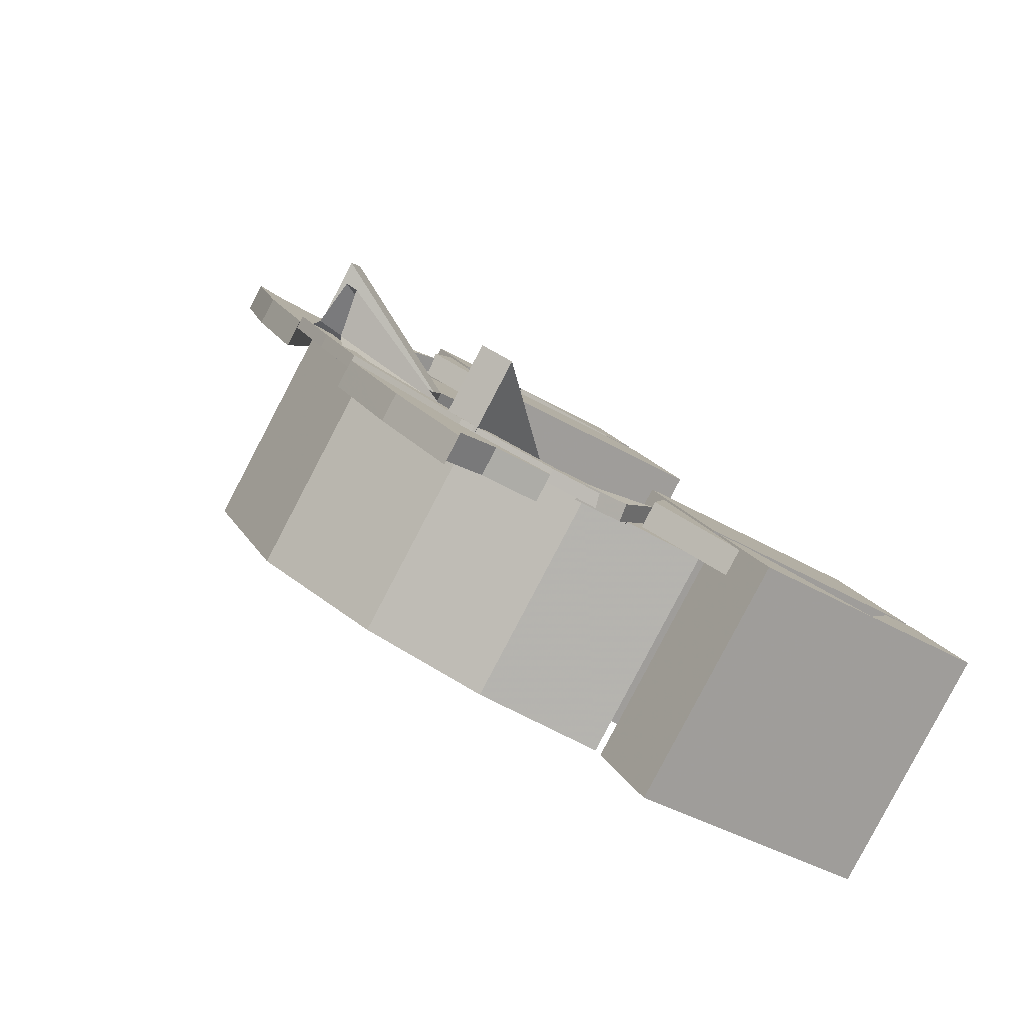
<metadata>
{"format":"obj","ext":"obj","renderer":"f3d","projection":"perspective","resolution":1024,"background":"white","views":[{"elev":18.5,"azim":-111.7,"up":"+Z"}]}
</metadata>
<code>
g beiou_yewai_328_damen_01
v 937 293.7 1238
v 937 246.5 1320
v 723.4 464 1446
v 723.4 511.2 1364
v 696.1 657 1557
v 1087 597.4 1523
v 1087 644.6 1441
v 696.1 704.2 1475
v 937 246.5 1320
v 902.8 410.2 1414
v 723.4 464 1446
v 937 246.5 1320
v 937 293.7 1238
v 902.8 457.3 1333
v 902.8 410.2 1414
v 292.8 719.9 1484
v 292.8 672.7 1566
v 292.8 672.7 1566
v 292.8 719.9 1484
v 1087 597.4 1523
v 972.9 550.6 1496
v 972.9 597.7 1414
v 1087 644.6 1441
v 696.1 657 1557
v 292.8 672.7 1566
v 972.9 550.6 1496
v 1087 597.4 1523
v -937 293.7 1238
v -723.4 511.2 1364
v -723.4 464 1446
v -937 246.5 1320
v -696.1 657 1557
v -696.1 704.2 1475
v -1087 644.6 1441
v -1087 597.4 1523
v -937 246.5 1320
v -723.4 464 1446
v -902.8 410.2 1414
v -937 246.5 1320
v -902.8 410.2 1414
v -902.8 457.3 1333
v -937 293.7 1238
v -292.8 719.9 1484
v -292.8 672.7 1566
v -292.8 672.7 1566
v -292.8 719.9 1484
v -1087 597.4 1523
v -1087 644.6 1441
v -972.9 597.7 1414
v -972.9 550.6 1496
v -292.8 672.7 1566
v -696.1 657 1557
v -972.9 550.6 1496
v -1087 597.4 1523
v 1.287 280.3 1309
v 62.16 280.3 1309
v 62.16 571.5 1736
v 1.288 571.5 1736
v 62.16 280.3 1309
v 176 661.6 1580
v 125.5 649.3 1602
v 62.16 571.5 1736
v 62.16 280.3 1309
v 176 684 1542
v 176 661.6 1580
v -45.22 571.5 1736
v -45.22 280.3 1309
v -45.22 280.3 1309
v -108.5 649.3 1602
v -159 661.6 1580
v -45.22 571.5 1736
v -45.22 280.3 1309
v -159 661.6 1580
v -159 684 1542
f 1 2 3
f 3 4 1
f 5 6 7
f 7 8 5
f 9 10 11
f 12 13 14
f 14 15 12
f 16 4 3
f 3 17 16
f 18 5 8
f 8 19 18
f 20 21 22
f 22 23 20
f 21 15 14
f 14 22 21
f 11 24 25
f 11 10 26
f 26 24 11
f 24 26 27
f 28 29 30
f 30 31 28
f 32 33 34
f 34 35 32
f 36 37 38
f 39 40 41
f 41 42 39
f 43 44 30
f 30 29 43
f 45 46 33
f 33 32 45
f 47 48 49
f 49 50 47
f 50 49 41
f 41 40 50
f 37 51 52
f 37 52 53
f 53 38 37
f 52 54 53
f 55 56 57
f 57 58 55
f 59 60 61
f 59 61 62
f 63 64 65
f 55 58 66
f 66 67 55
f 68 69 70
f 68 71 69
f 72 73 74
g beiou_yewai_328_damen_01
v 486.8 89.17 1200
v 623.2 -200.4 1033
v 1071 -200.4 1033
v 951.5 142 1230
v 486.8 89.17 1200
v 181.3 282.9 1312
v 181.3 323.5 1241
v 486.8 129.6 1130
v 623.2 -159.9 962.4
v 623.2 -200.4 1033
v 623.2 -882.9 545
v 623.2 -928.2 623.2
v 689.1 420.9 1391
v -0.02969 282.9 1312
v -0.02971 323.5 1241
v 149.3 280.4 1161
v 161.2 230 1117
v 169.6 223.3 1113
v 219.5 240.1 1124
v 168.4 224.8 1109
v 218.2 242 1119
v 219.5 240.1 1124
v 169.6 223.3 1113
v 145.5 283.2 1152
v 159.9 231.6 1112
v 161.2 230 1117
v 149.3 280.4 1161
v 159.9 231.6 1112
v 168.4 224.8 1109
v 169.6 223.3 1113
v -486.8 89.17 1200
v -951.5 142 1230
v -1071 -200.4 1033
v -623.2 -200.4 1033
v -486.8 89.17 1200
v -486.8 129.6 1130
v -181.3 323.5 1241
v -181.3 282.9 1312
v -623.2 -200.4 1033
v -623.2 -159.9 962.4
v -623.2 -928.2 623.2
v -623.2 -882.9 545
v -689.1 420.9 1391
v -149.3 280.4 1161
v -219.5 240.1 1124
v -169.6 223.3 1113
v -161.2 230 1117
v -168.4 224.8 1109
v -169.6 223.3 1113
v -219.5 240.1 1124
v -218.2 242 1119
v -145.5 283.2 1152
v -149.3 280.4 1161
v -161.2 230 1117
v -159.9 231.6 1112
v -159.9 231.6 1112
v -169.6 223.3 1113
v -168.4 224.8 1109
f 75 76 77
f 77 78 75
f 79 80 81
f 81 82 79
f 79 82 83
f 83 84 79
f 84 83 85
f 85 86 84
f 87 75 78
f 80 88 89
f 89 81 80
f 90 91 92
f 92 93 90
f 94 95 96
f 96 97 94
f 98 99 100
f 100 101 98
f 102 103 104
f 104 100 102
f 105 106 107
f 107 108 105
f 109 110 111
f 111 112 109
f 109 113 114
f 114 110 109
f 113 115 116
f 116 114 113
f 117 106 105
f 112 111 89
f 89 88 112
f 118 119 120
f 120 121 118
f 122 123 124
f 124 125 122
f 126 127 128
f 128 129 126
f 130 128 131
f 131 132 130
g beiou_yewai_328_damen_01
v 305.3 108 1011
v 420.1 -98.08 847.3
v 541.6 -70.35 866.5
v 403.6 160.1 1050
v 403.6 160.1 1050
v 151.3 300.5 1172
v 137.1 209.4 1095
v 305.3 108 1011
v -0.02972 300.3 1172
v -0.02973 209.4 1095
v 137.1 209.4 1095
v 151.3 300.5 1172
v 541.6 -70.35 866.5
v 420.1 -98.08 847.3
v 420.1 -266.7 715.6
v 541.6 -266.7 715.6
v 401.4 136.2 1068
v 371.3 120.1 1056
v 492.1 -108 893.2
v 540.7 -102.3 897.3
v 401.4 136.2 1068
v 150.2 285.1 1177
v 147.5 268.2 1162
v 371.3 120.1 1056
v 371.3 120.1 1056
v 147.5 268.2 1162
v 147.9 272.5 1156
v 371.1 132.1 1035
v 492.1 -108 893.2
v 371.3 120.1 1056
v 371.1 132.1 1035
v 492.1 -88.42 859.1
v 492.1 -352.4 715.5
v 540.7 -352.2 715.6
v 492.1 -266.9 715.4
v 492.1 -352.4 715.5
v -305.3 108 1011
v -403.6 160.1 1050
v -541.6 -70.35 866.5
v -420.1 -98.08 847.3
v -403.6 160.1 1050
v -305.3 108 1011
v -137.1 209.4 1095
v -151.3 300.5 1172
v -151.3 300.5 1172
v -137.1 209.4 1095
v -541.6 -70.35 866.5
v -541.6 -266.7 715.6
v -420.1 -266.7 715.6
v -420.1 -98.08 847.3
v -401.4 136.2 1068
v -540.7 -102.3 897.3
v -492.1 -108 893.2
v -371.3 120.1 1056
v -401.4 136.2 1068
v -371.3 120.1 1056
v -147.5 268.2 1162
v -150.2 285.1 1177
v -371.3 120.1 1056
v -371.1 132.1 1035
v -147.9 272.5 1156
v -147.5 268.2 1162
v -492.1 -108 893.2
v -492.1 -88.42 859.1
v -371.1 132.1 1035
v -371.3 120.1 1056
v -540.7 -352.2 715.6
v -492.1 -352.4 715.5
v -492.1 -352.4 715.5
v -492.1 -266.9 715.4
f 133 134 135
f 135 136 133
f 137 138 139
f 139 140 137
f 141 142 143
f 143 144 141
f 145 146 147
f 147 148 145
f 149 150 151
f 151 152 149
f 153 154 155
f 155 156 153
f 157 158 159
f 159 160 157
f 161 162 163
f 163 164 161
f 151 165 166
f 166 152 151
f 164 167 168
f 168 161 164
f 169 170 171
f 171 172 169
f 173 174 175
f 175 176 173
f 141 177 178
f 178 142 141
f 179 180 181
f 181 182 179
f 183 184 185
f 185 186 183
f 187 188 189
f 189 190 187
f 191 192 193
f 193 194 191
f 195 196 197
f 197 198 195
f 185 184 199
f 199 200 185
f 196 195 201
f 201 202 196
g beiou_yewai_328_damen_01
v 305.3 108 1011
v 137.1 209.4 1095
v 137.1 429.3 715.5
v 305.1 279.8 715.5
v 420.1 -98.08 847.3
v 420 -21.27 715.5
v -0.02973 209.4 1095
v -0.02983 429.3 715.5
v 420.1 -266.7 715.6
v 951.5 486.1 634.3
v 689.1 765 795.1
v 689.1 420.9 1391
v 951.5 142 1230
v 278.9 973.2 915.3
v 278.9 629 1511
v 623.2 -200.4 1033
v 623.2 -250.1 1119
v 1071 -250.1 1119
v 1071 -200.4 1033
v 1071 -200.4 1033
v 1071 143.6 436.6
v 1071 -973.2 701.1
v 1071 -644.2 128.1
v 1071 78.88 545.5
v 1071 -250.1 1119
v -0.02983 973.2 915.3
v -0.02968 629 1511
v 1109 143.6 436.6
v 1109 -250.1 1119
v 1430 -250.1 1119
v 1430 143.6 436.6
v 1430 143.6 436.6
v 1430 -250.1 1119
v 1430 -611.7 909.8
v 1430 -218.1 227.7
v 1109 -580.4 18.54
v 1109 -973.2 701.1
v 1109 -870.7 760.3
v 1109 -834.6 697.7
v 1109 -575.5 847.3
v 1109 -314.7 997.9
v 1109 143.6 436.6
v 1109 -250.1 1119
v 1109 -350.8 1060
v 1430 -579.9 18.87
v 1430 -973.2 701.1
v 399.7 406 588.1
v 399.5 125.6 1074
v 277.6 226 1119
v 277.4 506.4 633.7
v 537.9 154.6 442.9
v 538.1 -126.3 928.2
v 539 -573.5 22.55
v 538.6 -853.8 508.1
v 147.8 564.3 679.2
v 148.4 284 1165
v -0.02972 283.5 1165
v -0.02985 563.4 678.7
v -305.3 108 1011
v -305.1 279.8 715.5
v -137.1 429.3 715.5
v -137.1 209.4 1095
v -420.1 -98.08 847.3
v -420 -21.27 715.5
v -420.1 -266.7 715.6
v -951.5 486.1 634.3
v -951.5 142 1230
v -689.1 420.9 1391
v -689.1 765 795.1
v -278.9 629 1511
v -278.9 973.2 915.3
v -623.2 -200.4 1033
v -1071 -200.4 1033
v -1071 -250.1 1119
v -623.2 -250.1 1119
v -1071 143.6 436.6
v -1071 -200.4 1033
v -1071 -973.2 701.1
v -1071 -250.1 1119
v -1071 78.88 545.5
v -1071 -644.2 128.1
v -1109 143.6 436.6
v -1430 143.6 436.6
v -1430 -250.1 1119
v -1109 -250.1 1119
v -1430 143.6 436.6
v -1430 -218.1 227.7
v -1430 -611.7 909.8
v -1430 -250.1 1119
v -1109 -580.4 18.54
v -1109 -834.6 697.7
v -1109 -870.7 760.3
v -1109 -973.2 701.1
v -1109 -314.7 997.9
v -1109 -575.5 847.3
v -1109 143.6 436.6
v -1109 -250.1 1119
v -1109 -350.8 1060
v -1430 -579.9 18.87
v -1430 -973.2 701.1
v -399.7 406 588.1
v -277.4 506.4 633.7
v -277.6 226 1119
v -399.5 125.6 1074
v -537.9 154.6 442.9
v -538.1 -126.3 928.2
v -539 -573.5 22.55
v -538.6 -853.8 508.1
v -147.8 564.3 679.2
v -148.4 284 1165
f 203 204 205
f 205 206 203
f 207 203 206
f 206 208 207
f 204 209 210
f 210 205 204
f 208 211 207
f 212 213 214
f 214 215 212
f 213 216 217
f 217 214 213
f 218 219 220
f 220 221 218
f 215 222 223
f 223 212 215
f 224 225 226
f 226 227 224
f 216 228 229
f 229 217 216
f 230 231 232
f 232 233 230
f 234 235 236
f 236 237 234
f 238 239 240
f 240 241 238
f 241 242 243
f 241 243 244
f 238 241 244
f 245 244 243
f 243 246 245
f 247 237 236
f 236 248 247
f 249 250 251
f 251 252 249
f 253 254 250
f 250 249 253
f 255 256 254
f 254 253 255
f 257 258 259
f 259 260 257
f 257 252 251
f 251 258 257
f 261 262 263
f 263 264 261
f 265 266 262
f 262 261 265
f 264 263 210
f 210 209 264
f 266 265 267
f 268 269 270
f 270 271 268
f 271 270 272
f 272 273 271
f 274 275 276
f 276 277 274
f 269 268 278
f 278 279 269
f 280 281 282
f 282 283 280
f 273 272 229
f 229 228 273
f 284 285 286
f 286 287 284
f 288 289 290
f 290 291 288
f 292 293 294
f 294 295 292
f 296 297 293
f 298 296 293
f 292 298 293
f 299 300 296
f 296 298 299
f 301 302 290
f 290 289 301
f 303 304 305
f 305 306 303
f 307 303 306
f 306 308 307
f 309 307 308
f 308 310 309
f 311 260 259
f 259 312 311
f 311 312 305
f 305 304 311
g beiou_yewai_328_damen_01
v 937.6 236.3 1336
v 873.8 200.1 1315
v 995.5 -9.756 1194
v 1064 28.46 1216
v 277.5 604.1 1548
v 689.2 399.5 1430
v 722.7 454.5 1462
v 293.7 661.5 1582
v -0.02967 663.8 1583
v -0.02967 606.4 1550
v 937.6 258.8 1297
v 937.6 236.3 1336
v 1064 28.46 1216
v 1064 51.55 1176
v 995.5 13.33 1154
v 995.5 -9.756 1194
v 873.8 200.1 1315
v 873.8 222.6 1276
v 689.2 399.5 1430
v 689.2 421.2 1393
v 277.5 604.1 1548
v 277.6 625.8 1511
v -0.02967 606.4 1550
v -0.02968 628.7 1511
v -0.02968 686.1 1544
v -0.02967 663.8 1583
v 293.7 661.5 1582
v 293.7 683.2 1544
v 722.7 454.5 1462
v 722.7 476.2 1425
v 642.2 -151.9 971.4
v 538.2 -151.9 971.4
v 538.2 -879 551.7
v 642.2 -879 551.7
v 494 134.7 1137
v 399.4 100.3 1117
v 336.5 257.6 1196
v 277.9 200.8 1163
v 277.9 200.8 1163
v 149 258.8 1209
v 148.4 284 1165
v 277.6 226 1119
v 538.2 -151.9 971.4
v 399.4 100.3 1117
v 399.5 125.6 1074
v 538.1 -126.3 928.2
v 538.2 -879 551.7
v 538.6 -853.8 508.1
v 149 258.8 1209
v 171.6 338 1254
v -0.02971 338 1254
v -0.02971 258.8 1209
v -0.02971 258.8 1209
v -0.02972 283.5 1165
v 150.2 285.1 1177
v 150.6 289.4 1171
v 147.9 272.5 1156
v 147.5 268.2 1162
v -937.6 236.3 1336
v -1064 28.46 1216
v -995.5 -9.756 1194
v -873.8 200.1 1315
v -277.5 604.1 1548
v -293.7 661.5 1582
v -722.7 454.5 1462
v -689.2 399.5 1430
v -937.6 258.8 1297
v -1064 51.55 1176
v -1064 28.46 1216
v -937.6 236.3 1336
v -995.5 13.33 1154
v -873.8 222.6 1276
v -873.8 200.1 1315
v -995.5 -9.756 1194
v -689.2 421.2 1393
v -689.2 399.5 1430
v -277.6 625.8 1511
v -277.5 604.1 1548
v -293.7 683.2 1544
v -293.7 661.5 1582
v -722.7 476.2 1425
v -722.7 454.5 1462
v -642.2 -151.9 971.5
v -642.2 -879 551.7
v -538.2 -879 551.7
v -538.2 -151.9 971.4
v -494 134.7 1137
v -399.4 100.3 1117
v -277.9 200.8 1163
v -336.5 257.6 1196
v -277.9 200.8 1163
v -277.6 226 1119
v -148.4 284 1165
v -149 258.8 1209
v -538.2 -151.9 971.4
v -538.1 -126.3 928.2
v -399.5 125.6 1074
v -399.4 100.3 1117
v -538.2 -879 551.7
v -538.6 -853.8 508.1
v -149 258.8 1209
v -171.6 338 1254
v -150.2 285.1 1177
v -147.5 268.2 1162
v -147.9 272.5 1156
v -150.6 289.4 1171
f 313 314 315
f 315 316 313
f 317 318 319
f 319 320 317
f 319 318 314
f 314 313 319
f 321 322 317
f 317 320 321
f 323 324 325
f 325 326 323
f 327 328 329
f 329 330 327
f 330 329 331
f 331 332 330
f 332 331 333
f 333 334 332
f 334 333 335
f 335 336 334
f 337 338 339
f 339 340 337
f 340 339 341
f 341 342 340
f 342 341 324
f 324 323 342
f 343 344 345
f 345 346 343
f 347 348 344
f 344 343 347
f 348 347 349
f 349 350 348
f 351 352 353
f 353 354 351
f 355 356 357
f 357 358 355
f 359 355 358
f 358 360 359
f 361 362 363
f 363 364 361
f 352 365 366
f 366 353 352
f 361 350 349
f 349 362 361
f 356 351 354
f 354 357 356
f 367 368 369
f 369 370 367
f 371 372 373
f 373 374 371
f 375 376 377
f 377 378 375
f 377 371 374
f 374 378 377
f 321 376 375
f 375 322 321
f 379 380 381
f 381 382 379
f 383 384 385
f 385 386 383
f 384 387 388
f 388 385 384
f 387 389 390
f 390 388 387
f 389 336 335
f 335 390 389
f 337 391 392
f 392 338 337
f 391 393 394
f 394 392 391
f 393 379 382
f 382 394 393
f 395 396 397
f 397 398 395
f 399 395 398
f 398 400 399
f 400 401 402
f 402 399 400
f 403 404 405
f 405 406 403
f 407 408 409
f 409 410 407
f 411 412 408
f 408 407 411
f 413 364 363
f 363 414 413
f 406 405 366
f 366 365 406
f 413 414 402
f 402 401 413
f 410 409 404
f 404 403 410
f 415 416 417
f 417 418 415
g beiou_yewai_328_damen_01
v 1268 -235.7 1121
v 742.9 -235.7 1121
v 742.9 -192.6 1046
v 1268 -192.6 1046
v 1268 -235.7 1121
v 1006 -76.24 1213
v 742.9 -235.7 1121
v 742.9 -235.7 1121
v 1006 -76.24 1213
v 1006 -33.09 1138
v 742.9 -192.6 1046
v 1268 -192.6 1046
v 1006 -33.09 1138
v 1006 -76.24 1213
v 1268 -235.7 1121
v 1109 -870.7 760.3
v 1109 -973.2 701.1
v 1430 -973.2 701.1
v 1430 -611.7 909.8
v 1109 -575.5 847.3
v 1430 -575.5 847.3
v 1109 -314.7 997.9
v 1109 -250.1 1119
v 1109 -350.8 1060
v 1430 -250.1 1119
v 1109 -834.6 697.7
v 1109 -350.8 1060
v 1109 -314.7 997.9
v 1430 -575.5 847.3
v 1430 -611.7 909.8
v 1430 -611.7 909.8
v 1430 -575.5 847.3
v 1109 -834.6 697.7
v 1109 -870.7 760.3
v 1001 -68.86 1197
v 952.3 148.1 1286
v 951.8 169.6 1234
v 1000 -47.36 1144
v 1001 -68.86 1197
v 1095 62.61 1250
v 952.3 148.1 1286
v 952.3 148.1 1286
v 1095 62.61 1250
v 1094 84.1 1198
v 951.8 169.6 1234
v 1000 -47.36 1144
v 1094 84.1 1198
v 1095 62.61 1250
v 1001 -68.86 1197
v -1268 -235.7 1121
v -1268 -192.6 1046
v -742.9 -192.6 1046
v -742.9 -235.7 1121
v -1268 -235.7 1121
v -742.9 -235.7 1121
v -1006 -76.24 1213
v -742.9 -235.7 1121
v -742.9 -192.6 1046
v -1006 -33.09 1138
v -1006 -76.24 1213
v -1268 -192.6 1046
v -1268 -235.7 1121
v -1006 -76.24 1213
v -1006 -33.09 1138
v -1109 -870.7 760.3
v -1430 -611.7 909.8
v -1430 -973.2 701.1
v -1109 -973.2 701.1
v -1109 -575.5 847.3
v -1109 -314.7 997.9
v -1430 -575.5 847.3
v -1109 -250.1 1119
v -1430 -250.1 1119
v -1109 -350.8 1060
v -1109 -834.6 697.7
v -1109 -350.8 1060
v -1430 -611.7 909.8
v -1430 -575.5 847.3
v -1109 -314.7 997.9
v -1430 -611.7 909.8
v -1109 -870.7 760.3
v -1109 -834.6 697.7
v -1430 -575.5 847.3
v 37.96 188.4 984.7
v 37.96 147.2 1056
v -0.9718 147.2 1056
v -0.9718 188.4 984.7
v 37.96 147.2 1056
v 53.33 211.7 1093
v -0.9718 211.7 1093
v -0.9718 147.2 1056
v -50.07 147.2 1056
v -65.44 211.7 1093
v -65.44 252.9 1022
v -50.07 188.4 984.7
v 37.96 188.4 984.7
v 53.33 252.9 1022
v 53.33 211.7 1093
v 37.96 147.2 1056
v -50.07 188.4 984.7
v -50.07 147.2 1056
v -50.07 147.2 1056
v -65.44 211.7 1093
v -1001 -68.86 1197
v -1000 -47.36 1144
v -951.8 169.6 1234
v -952.3 148.1 1286
v -1001 -68.86 1197
v -952.3 148.1 1286
v -1095 62.61 1250
v -952.3 148.1 1286
v -951.8 169.6 1234
v -1094 84.1 1198
v -1095 62.61 1250
v -1000 -47.36 1144
v -1001 -68.86 1197
v -1095 62.61 1250
v -1094 84.1 1198
v -130.4 194.9 974.7
v -134.5 148.9 1043
v -164.8 129.5 1028
v -160.8 175.6 959.9
v -134.5 148.9 1043
v -169 206 1079
v -211.3 179 1059
v -164.8 129.5 1028
v -203.1 105.1 1009
v -261.6 146.9 1034
v -257.5 193 965.8
v -199 151.1 941.1
v -130.4 194.9 974.7
v -165 252.1 1011
v -169 206 1079
v -134.5 148.9 1043
v -199 151.1 941.1
v -203.1 105.1 1009
v -203.1 105.1 1009
v -261.6 146.9 1034
v -271.2 94.32 867.3
v -267.2 56.23 940.4
v -282.4 24.13 924.5
v -286.5 62.22 851.4
v -267.2 56.23 940.4
v -329.6 93.25 963.1
v -350.9 48.48 941
v -282.4 24.13 924.5
v -301.7 -16.36 904.4
v -376.1 -4.677 914.6
v -380.2 33.41 841.6
v -305.7 21.73 831.4
v -271.2 94.32 867.3
v -333.6 131.3 890.1
v -329.6 93.25 963.1
v -267.2 56.23 940.4
v -305.7 21.73 831.4
v -301.7 -16.36 904.4
v -301.7 -16.36 904.4
v -376.1 -4.677 914.6
v 157.9 194.9 974.7
v 188.2 175.6 959.9
v 192.3 129.5 1028
v 161.9 148.9 1043
v 161.9 148.9 1043
v 192.3 129.5 1028
v 238.8 179 1059
v 196.5 206 1079
v 230.5 105.1 1009
v 226.5 151.1 941.1
v 285 193 965.8
v 289 146.9 1034
v 157.9 194.9 974.7
v 161.9 148.9 1043
v 196.5 206 1079
v 192.4 252.1 1011
v 226.5 151.1 941.1
v 230.5 105.1 1009
v 230.5 105.1 1009
v 289 146.9 1034
v 298.7 94.32 867.3
v 314 62.22 851.4
v 309.9 24.13 924.5
v 294.7 56.23 940.4
v 294.7 56.23 940.4
v 309.9 24.13 924.5
v 378.3 48.48 941
v 357.1 93.25 963.1
v 329.1 -16.36 904.4
v 333.2 21.73 831.4
v 407.6 33.41 841.6
v 403.6 -4.677 914.6
v 298.7 94.32 867.3
v 294.7 56.23 940.4
v 357.1 93.25 963.1
v 361.1 131.3 890.1
v 333.2 21.73 831.4
v 329.1 -16.36 904.4
v 329.1 -16.36 904.4
v 403.6 -4.677 914.6
f 419 420 421
f 421 422 419
f 423 424 425
f 426 427 428
f 428 429 426
f 430 431 432
f 432 433 430
f 434 435 436
f 436 437 434
f 438 439 440
f 441 442 437
f 437 443 441
f 444 439 438
f 445 446 447
f 447 448 445
f 449 450 451
f 451 452 449
f 453 454 455
f 455 456 453
f 457 458 459
f 460 461 462
f 462 463 460
f 464 465 466
f 466 467 464
f 468 469 470
f 470 471 468
f 472 473 474
f 475 476 477
f 477 478 475
f 479 480 481
f 481 482 479
f 483 484 485
f 485 486 483
f 487 488 489
f 490 491 484
f 484 492 490
f 493 487 489
f 494 495 496
f 496 497 494
f 498 499 500
f 500 501 498
f 502 503 504
f 504 505 502
f 506 507 508
f 508 509 506
f 510 511 512
f 512 513 510
f 514 515 516
f 516 517 514
f 518 505 504
f 504 519 518
f 520 509 508
f 508 521 520
f 522 523 524
f 524 525 522
f 526 527 528
f 529 530 531
f 531 532 529
f 533 534 535
f 535 536 533
f 537 538 539
f 539 540 537
f 541 542 543
f 543 544 541
f 545 546 547
f 547 548 545
f 549 550 551
f 551 552 549
f 553 540 539
f 539 554 553
f 555 544 543
f 543 556 555
f 557 558 559
f 559 560 557
f 561 562 563
f 563 564 561
f 565 566 567
f 567 568 565
f 569 570 571
f 571 572 569
f 573 560 559
f 559 574 573
f 575 564 563
f 563 576 575
f 577 578 579
f 579 580 577
f 581 582 583
f 583 584 581
f 585 586 587
f 587 588 585
f 589 590 591
f 591 592 589
f 593 594 579
f 579 578 593
f 595 596 583
f 583 582 595
f 597 598 599
f 599 600 597
f 601 602 603
f 603 604 601
f 605 606 607
f 607 608 605
f 609 610 611
f 611 612 609
f 613 614 599
f 599 598 613
f 615 616 603
f 603 602 615
g beiou_yewai_328_damen_01
v 1071 -250.1 1119
v 623.2 -250.1 1119
v 623.2 -973.2 701.1
v 1071 -973.2 701.1
v 623.2 -973.2 701.1
v 623.2 -250.1 1119
v 623.2 -200.4 1033
v 623.2 -928.2 623.2
v 1064 51.55 1176
v 1064 28.46 1216
v 995.5 -9.756 1194
v 995.5 13.33 1154
v 762.1 303.1 1639
v 762.1 440.4 1401
v 668.5 501.7 1437
v 668.5 364.4 1674
v 487.9 88.9 1198
v 762.1 303.1 1639
v 668.5 364.4 1674
v 394.3 150.1 1234
v 394.3 150.1 1234
v 668.5 364.4 1674
v 668.5 501.7 1437
v 487.9 88.9 1198
v 762.1 440.4 1401
v 762.1 303.1 1639
v -1071 -250.1 1119
v -1071 -973.2 701.1
v -623.2 -973.2 701.1
v -623.2 -250.1 1119
v -623.2 -973.2 701.1
v -623.2 -928.2 623.2
v -623.2 -200.4 1033
v -623.2 -250.1 1119
v -1064 51.55 1176
v -995.5 13.33 1154
v -995.5 -9.756 1194
v -1064 28.46 1216
v -762.1 303.1 1639
v -668.5 364.4 1674
v -668.5 501.7 1437
v -762.1 440.4 1401
v -487.9 88.9 1198
v -394.3 150.1 1234
v -668.5 364.4 1674
v -762.1 303.1 1639
v -394.3 150.1 1234
v -668.5 501.7 1437
v -668.5 364.4 1674
v -487.9 88.9 1198
v -762.1 303.1 1639
v -762.1 440.4 1401
f 617 618 619
f 619 620 617
f 621 622 623
f 623 624 621
f 625 626 627
f 627 628 625
f 629 630 631
f 631 632 629
f 633 634 635
f 635 636 633
f 637 638 639
f 640 641 642
f 643 644 645
f 645 646 643
f 647 648 649
f 649 650 647
f 651 652 653
f 653 654 651
f 655 656 657
f 657 658 655
f 659 660 661
f 661 662 659
f 663 664 665
f 666 667 668

</code>
